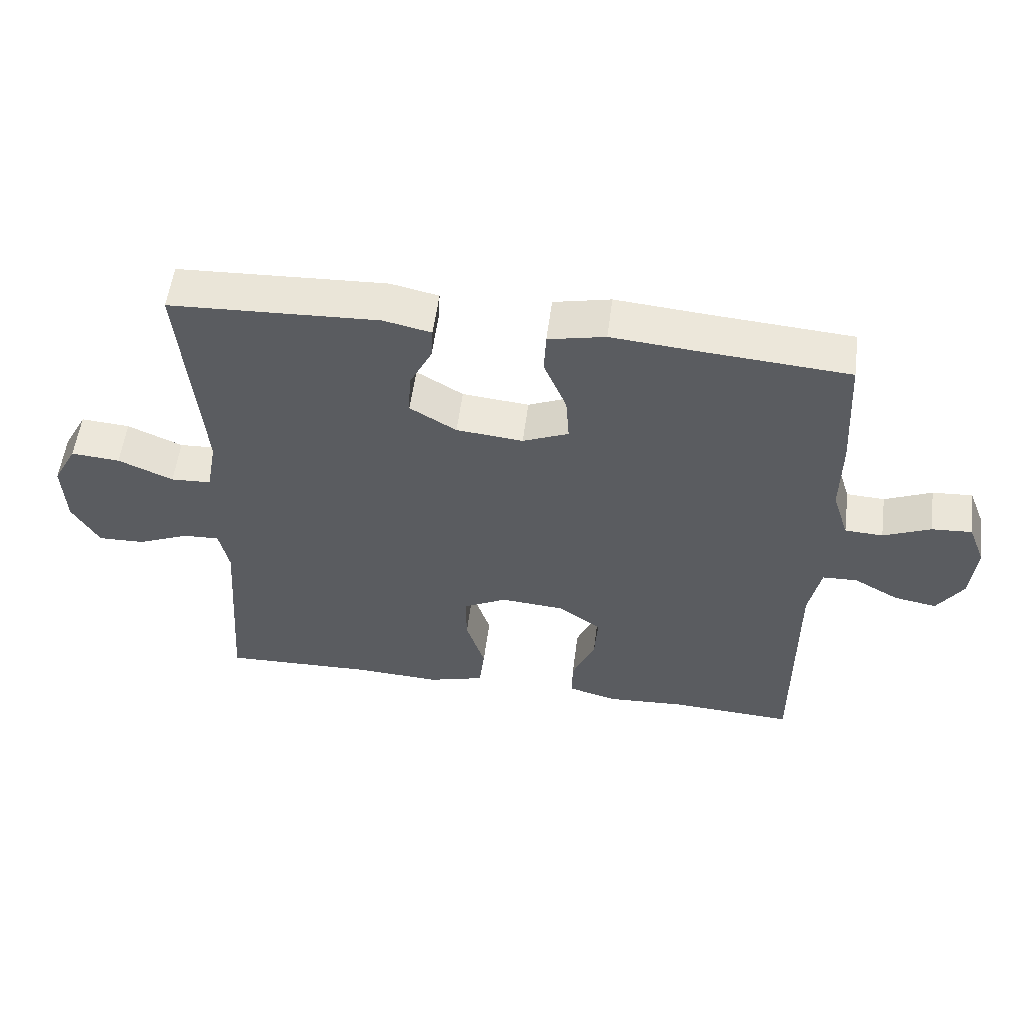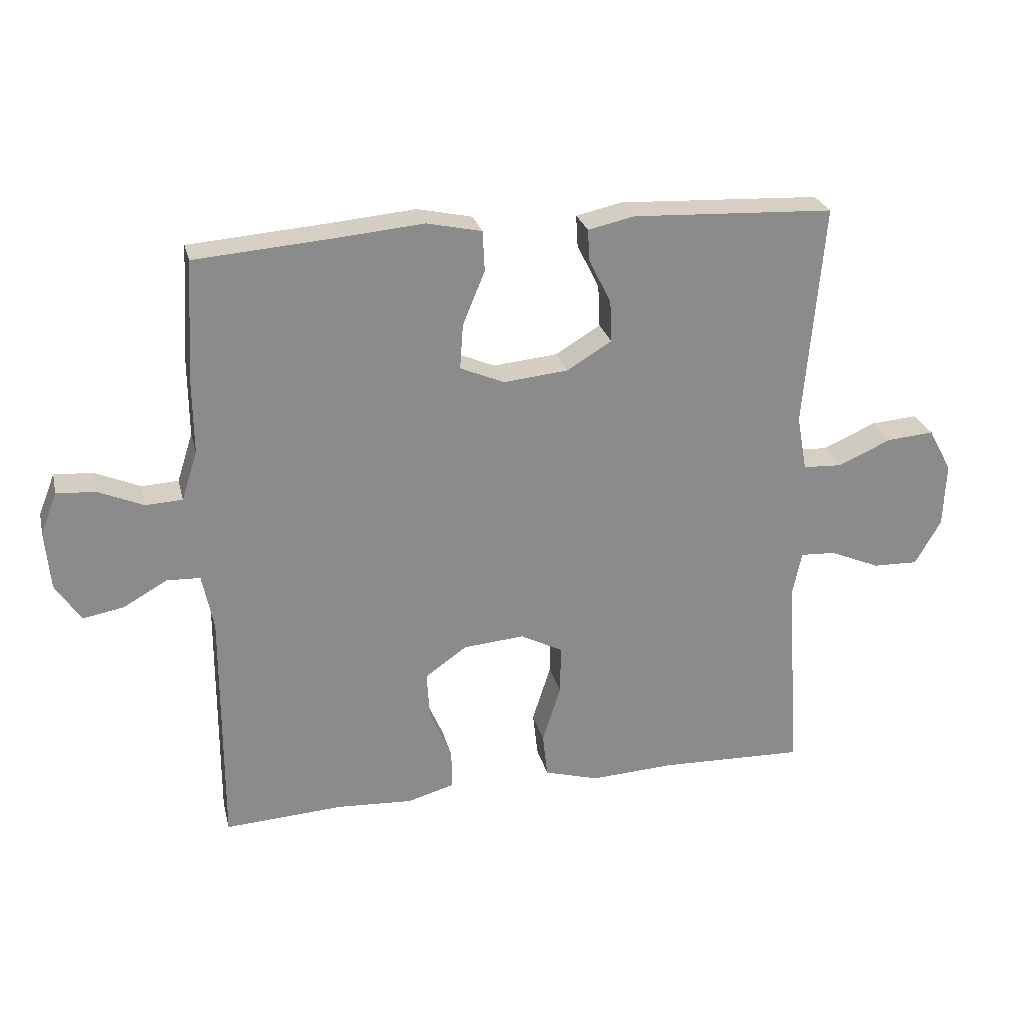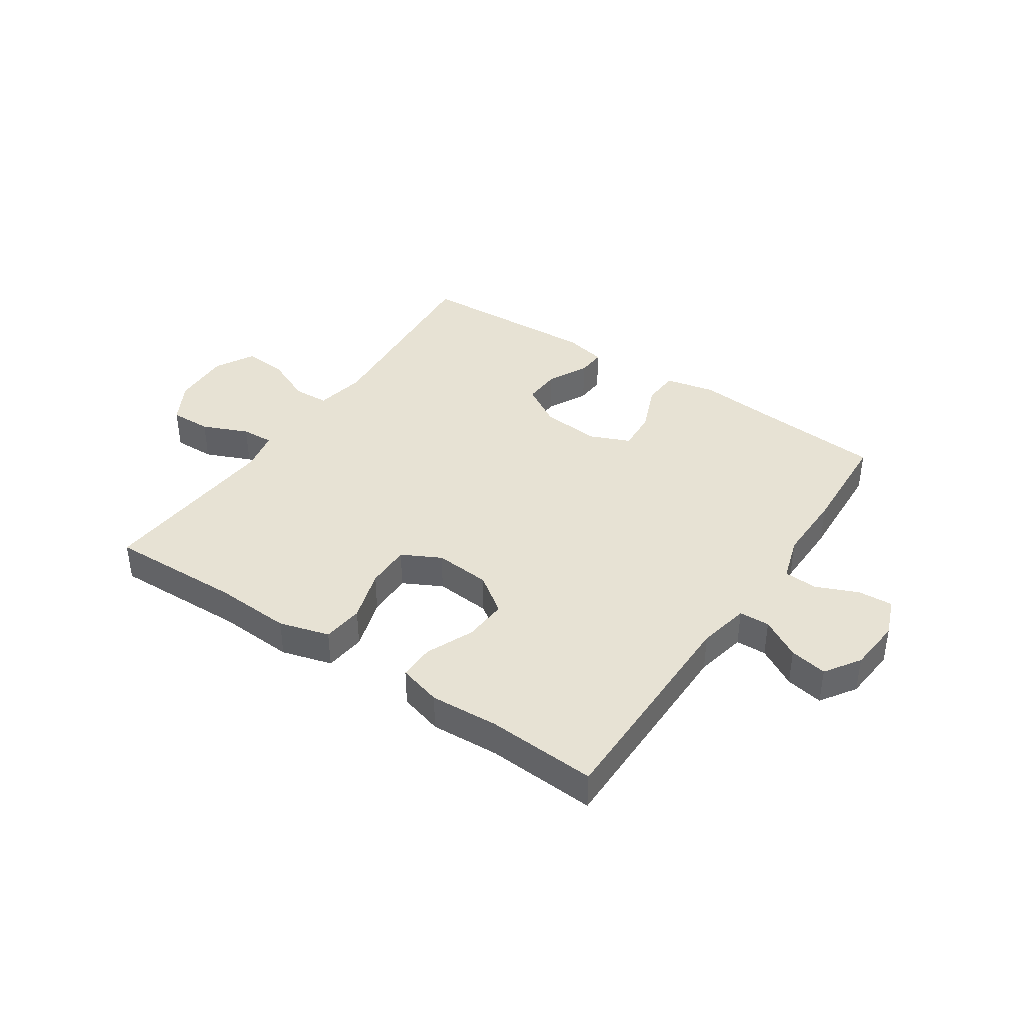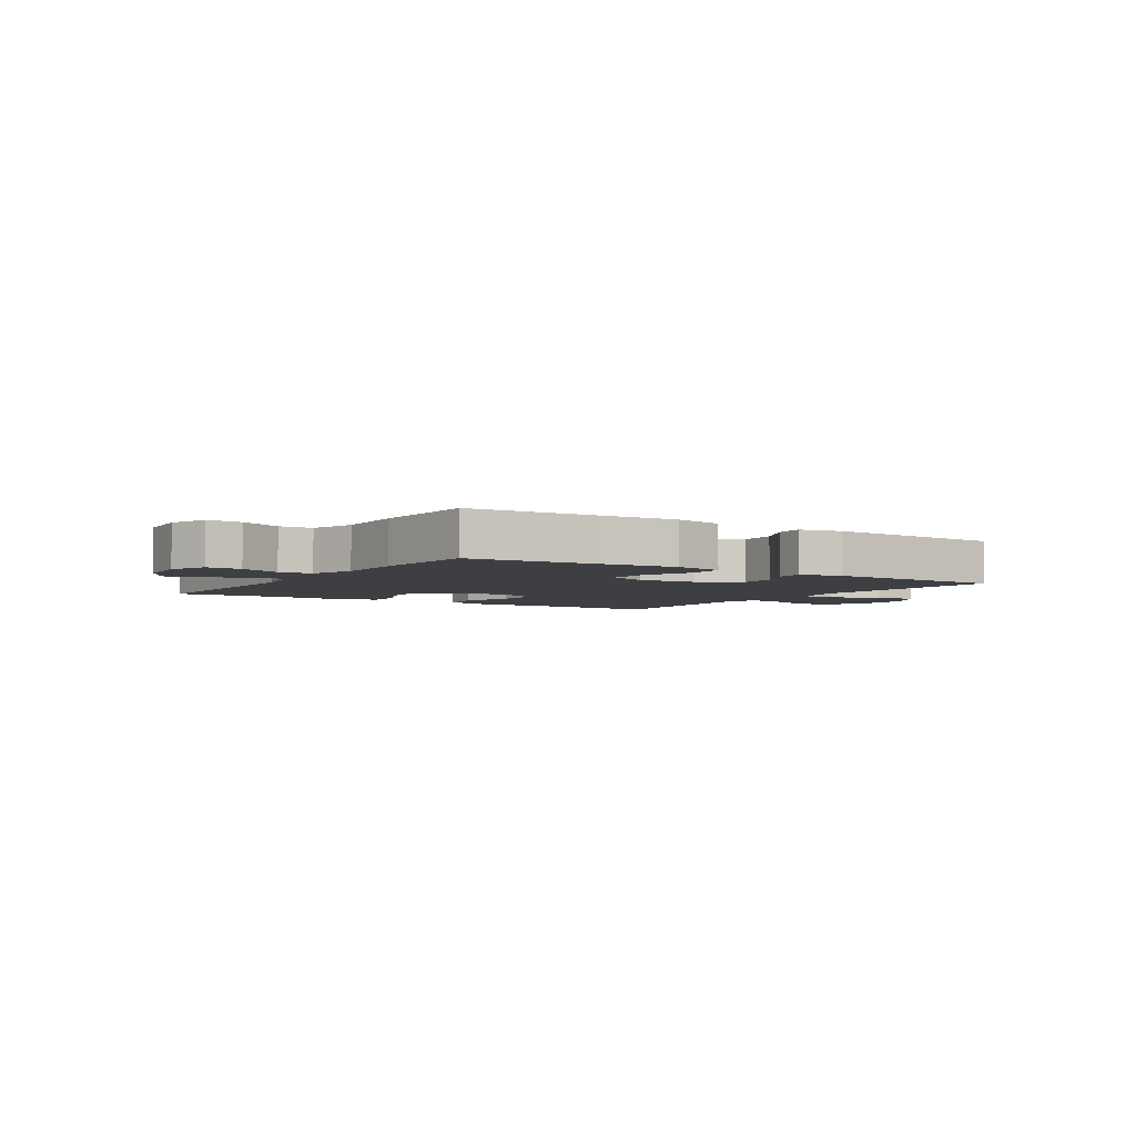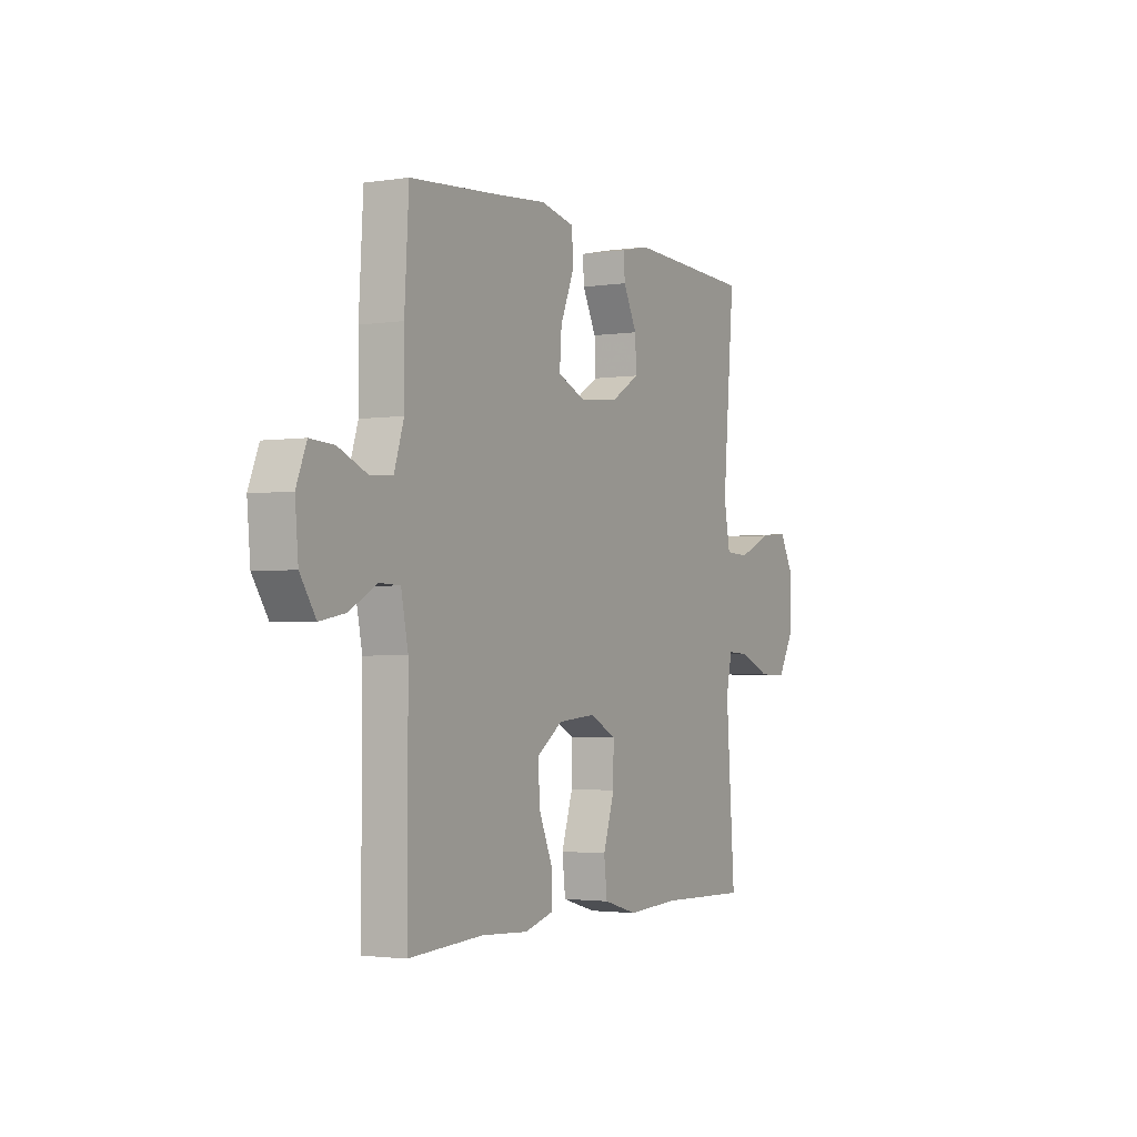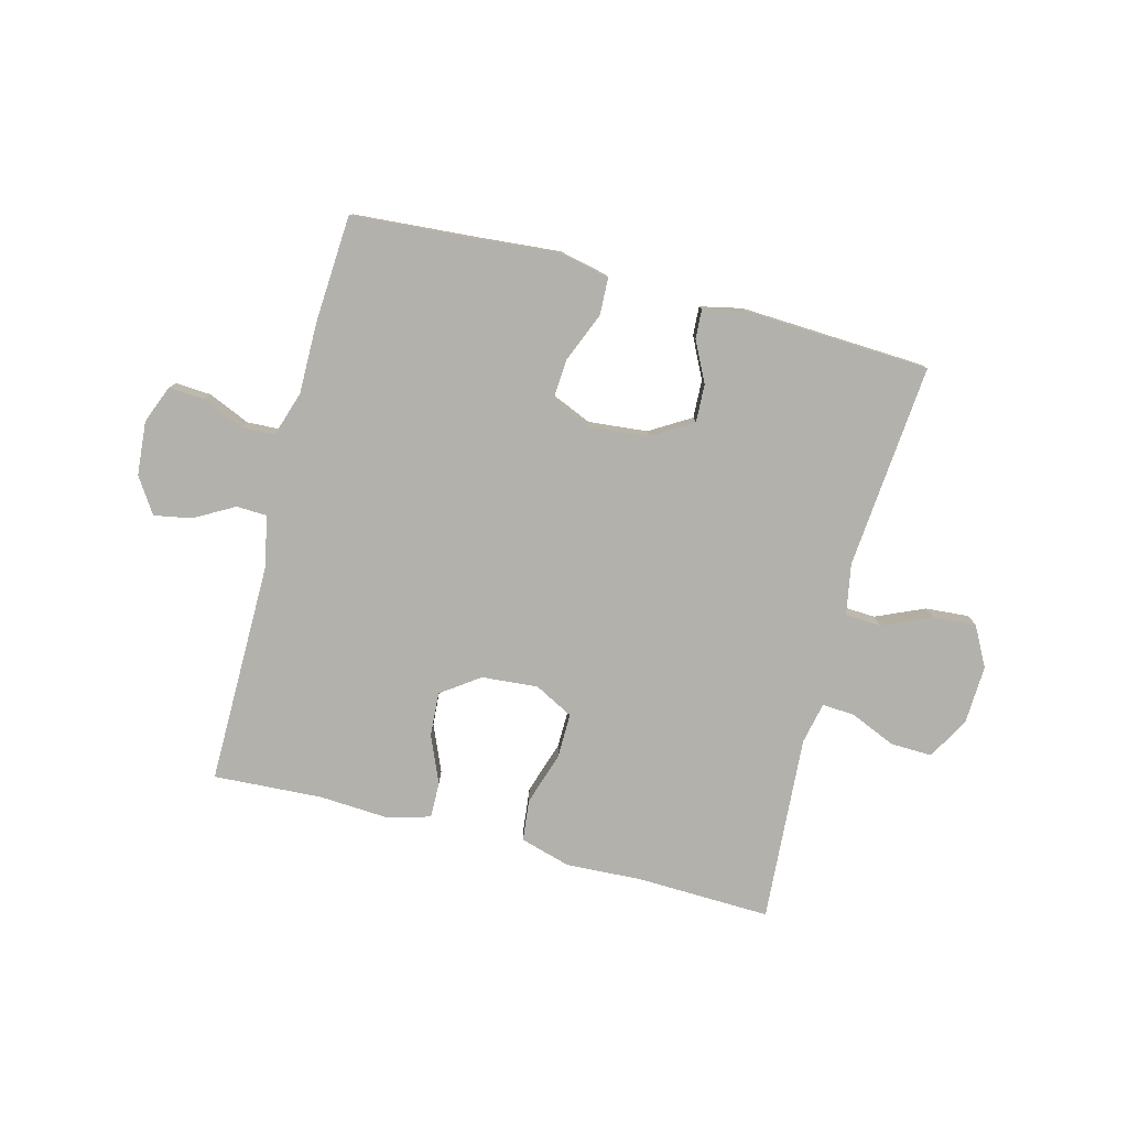
<metadata>
{"format":"obj","ext":"obj","renderer":"f3d","projection":"perspective","resolution":1024,"background":"white","views":[{"elev":55.4,"azim":-172.6,"up":"+Z"},{"elev":26.2,"azim":-13.4,"up":"+Z"},{"elev":39.7,"azim":-145.9,"up":"+Y"},{"elev":-4.1,"azim":-33.1,"up":"+Y"},{"elev":-2.3,"azim":-61.6,"up":"+Z"},{"elev":-79.0,"azim":-14.7,"up":"+Y"}]}
</metadata>
<code>
v -0.5 0.07 -0.5
v -0.499 0.07 -0.115
v -0.517 0.07 -0.026
v -0.57 0.07 -0.024
v -0.639 0.07 -0.063
v -0.704 0.07 -0.075
v -0.744 0.07 -0.014
v -0.752 0.07 0.079
v -0.726 0.07 0.145
v -0.665 0.07 0.141
v -0.593 0.07 0.11
v -0.535 0.07 0.113
v -0.51 0.07 0.191
v -0.511 0.07 0.313
v -0.5 0.07 0.5
v -0.28 0.07 0.517
v -0.145 0.07 0.529
v -0.058 0.07 0.51
v -0.055 0.07 0.446
v -0.09 0.07 0.361
v -0.095 0.07 0.29
v -0.025 0.07 0.26
v 0.077 0.07 0.27
v 0.148 0.07 0.313
v 0.145 0.07 0.379
v 0.11 0.07 0.449
v 0.107 0.07 0.499
v 0.18 0.07 0.515
v 0.5 0.07 0.5
v 0.47 0.07 0.146
v 0.486 0.07 0.058
v 0.548 0.07 0.055
v 0.632 0.07 0.092
v 0.707 0.07 0.098
v 0.744 0.07 0.029
v 0.74 0.07 -0.073
v 0.699 0.07 -0.145
v 0.627 0.07 -0.143
v 0.548 0.07 -0.109
v 0.492 0.07 -0.106
v 0.477 0.07 -0.178
v 0.5 0.07 -0.5
v 0.269 0.07 -0.493
v 0.137 0.07 -0.5
v 0.05 0.07 -0.475
v 0.042 0.07 -0.404
v 0.071 0.07 -0.313
v 0.072 0.07 -0.235
v 0.005 0.07 -0.2
v -0.092 0.07 -0.208
v -0.158 0.07 -0.255
v -0.153 0.07 -0.331
v -0.118 0.07 -0.413
v -0.117 0.07 -0.475
v -0.192 0.07 -0.496
v -0.311 0.07 -0.489
v -0.5 0 -0.5
v -0.499 0 -0.115
v -0.517 0 -0.026
v -0.57 0 -0.024
v -0.639 0 -0.063
v -0.704 0 -0.075
v -0.744 0 -0.014
v -0.752 0 0.079
v -0.726 0 0.145
v -0.665 0 0.141
v -0.593 0 0.11
v -0.535 0 0.113
v -0.51 0 0.191
v -0.511 0 0.313
v -0.5 0 0.5
v -0.28 0 0.517
v -0.145 0 0.529
v -0.058 0 0.51
v -0.055 0 0.446
v -0.09 0 0.361
v -0.095 0 0.29
v -0.025 0 0.26
v 0.077 0 0.27
v 0.148 0 0.313
v 0.145 0 0.379
v 0.11 0 0.449
v 0.107 0 0.499
v 0.18 0 0.515
v 0.5 0 0.5
v 0.47 0 0.146
v 0.486 0 0.058
v 0.548 0 0.055
v 0.632 0 0.092
v 0.707 0 0.098
v 0.744 0 0.029
v 0.74 0 -0.073
v 0.699 0 -0.145
v 0.627 0 -0.143
v 0.548 0 -0.109
v 0.492 0 -0.106
v 0.477 0 -0.178
v 0.5 0 -0.5
v 0.269 0 -0.493
v 0.137 0 -0.5
v 0.05 0 -0.475
v 0.042 0 -0.404
v 0.071 0 -0.313
v 0.072 0 -0.235
v 0.005 0 -0.2
v -0.092 0 -0.208
v -0.158 0 -0.255
v -0.153 0 -0.331
v -0.118 0 -0.413
v -0.117 0 -0.475
v -0.192 0 -0.496
v -0.311 0 -0.489
f 54 55 56
f 53 54 56
f 52 53 56
f 56 1 2
f 52 56 2
f 51 52 2
f 50 51 2 3
f 49 50 3
f 45 46 47
f 44 45 47
f 43 44 47
f 43 47 48
f 42 43 48
f 41 42 48
f 40 41 48 49
f 37 38 39
f 36 37 39
f 35 36 39
f 34 35 39
f 33 34 39
f 32 33 39
f 31 32 39 40
f 40 49 3
f 31 40 3
f 30 31 3
f 28 29 30
f 27 28 30
f 26 27 30
f 25 26 30
f 18 19 20
f 17 18 20
f 16 17 20
f 16 20 21
f 15 16 21
f 14 15 21
f 13 14 21
f 12 13 21 22
f 9 10 11
f 8 9 11
f 7 8 11
f 6 7 11
f 5 6 11
f 4 5 11
f 4 11 12
f 12 22 23
f 4 12 23
f 3 4 23
f 24 25 30
f 23 24 30
f 3 23 30
f 112 111 110
f 112 110 109
f 112 109 108
f 58 57 112
f 58 112 108
f 58 108 107
f 59 58 107 106
f 59 106 105
f 103 102 101
f 103 101 100
f 103 100 99
f 104 103 99
f 104 99 98
f 104 98 97
f 105 104 97 96
f 95 94 93
f 95 93 92
f 95 92 91
f 95 91 90
f 95 90 89
f 95 89 88
f 96 95 88 87
f 59 105 96
f 59 96 87
f 59 87 86
f 86 85 84
f 86 84 83
f 86 83 82
f 86 82 81
f 76 75 74
f 76 74 73
f 76 73 72
f 77 76 72
f 77 72 71
f 77 71 70
f 77 70 69
f 78 77 69 68
f 67 66 65
f 67 65 64
f 67 64 63
f 67 63 62
f 67 62 61
f 67 61 60
f 68 67 60
f 79 78 68
f 79 68 60
f 79 60 59
f 86 81 80
f 86 80 79
f 86 79 59
f 1 57 58 2
f 2 58 59 3
f 3 59 60 4
f 4 60 61 5
f 5 61 62 6
f 6 62 63 7
f 7 63 64 8
f 8 64 65 9
f 9 65 66 10
f 10 66 67 11
f 11 67 68 12
f 12 68 69 13
f 13 69 70 14
f 14 70 71 15
f 15 71 72 16
f 16 72 73 17
f 17 73 74 18
f 18 74 75 19
f 19 75 76 20
f 20 76 77 21
f 21 77 78 22
f 22 78 79 23
f 23 79 80 24
f 24 80 81 25
f 25 81 82 26
f 26 82 83 27
f 27 83 84 28
f 28 84 85 29
f 29 85 86 30
f 30 86 87 31
f 31 87 88 32
f 32 88 89 33
f 33 89 90 34
f 34 90 91 35
f 35 91 92 36
f 36 92 93 37
f 37 93 94 38
f 38 94 95 39
f 39 95 96 40
f 40 96 97 41
f 41 97 98 42
f 42 98 99 43
f 43 99 100 44
f 44 100 101 45
f 45 101 102 46
f 46 102 103 47
f 47 103 104 48
f 48 104 105 49
f 49 105 106 50
f 50 106 107 51
f 51 107 108 52
f 52 108 109 53
f 53 109 110 54
f 54 110 111 55
f 55 111 112 56
f 56 112 57 1

</code>
